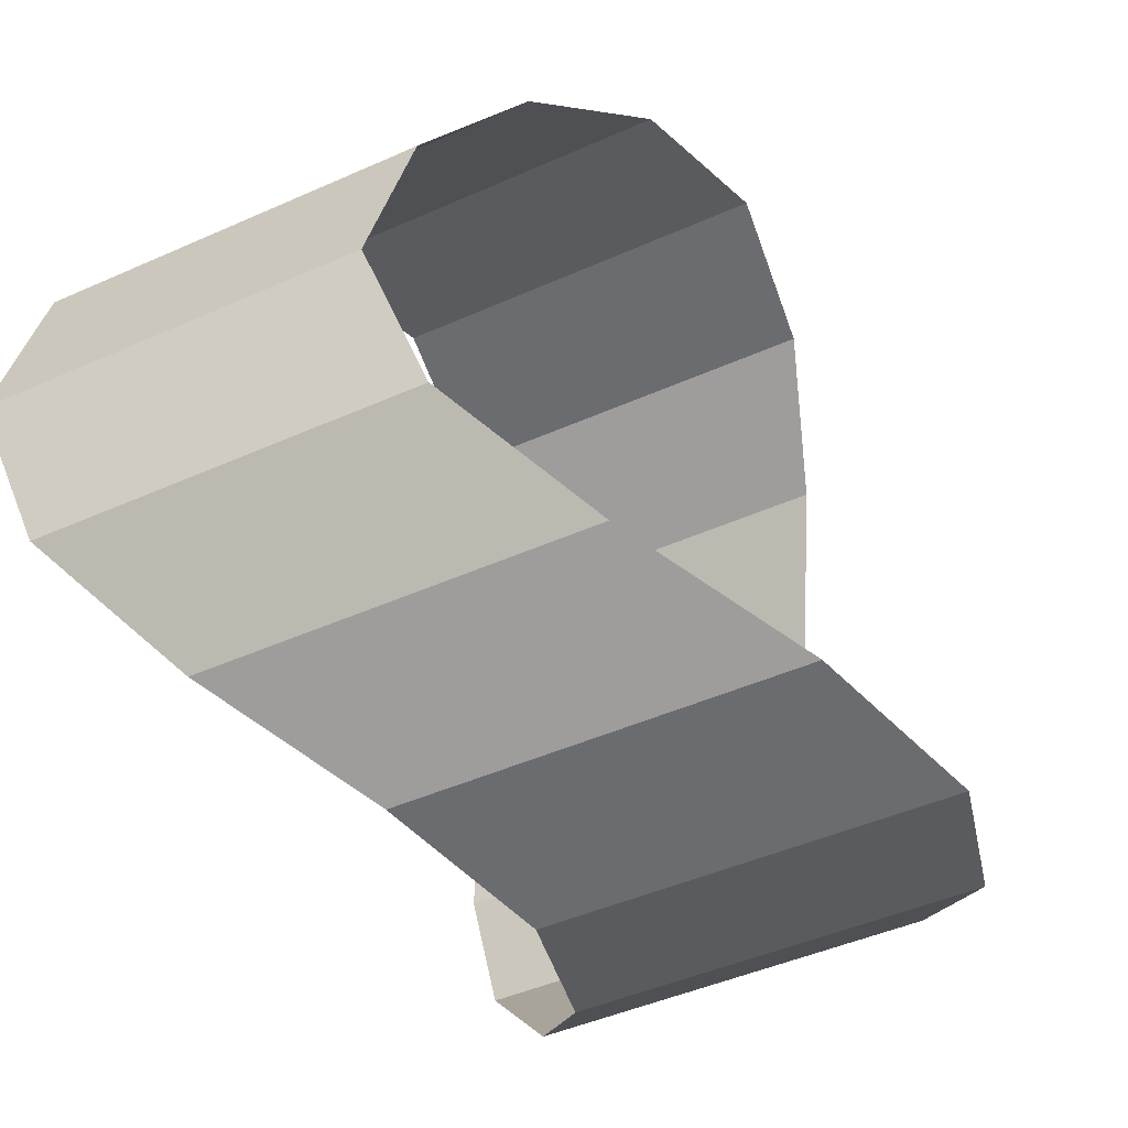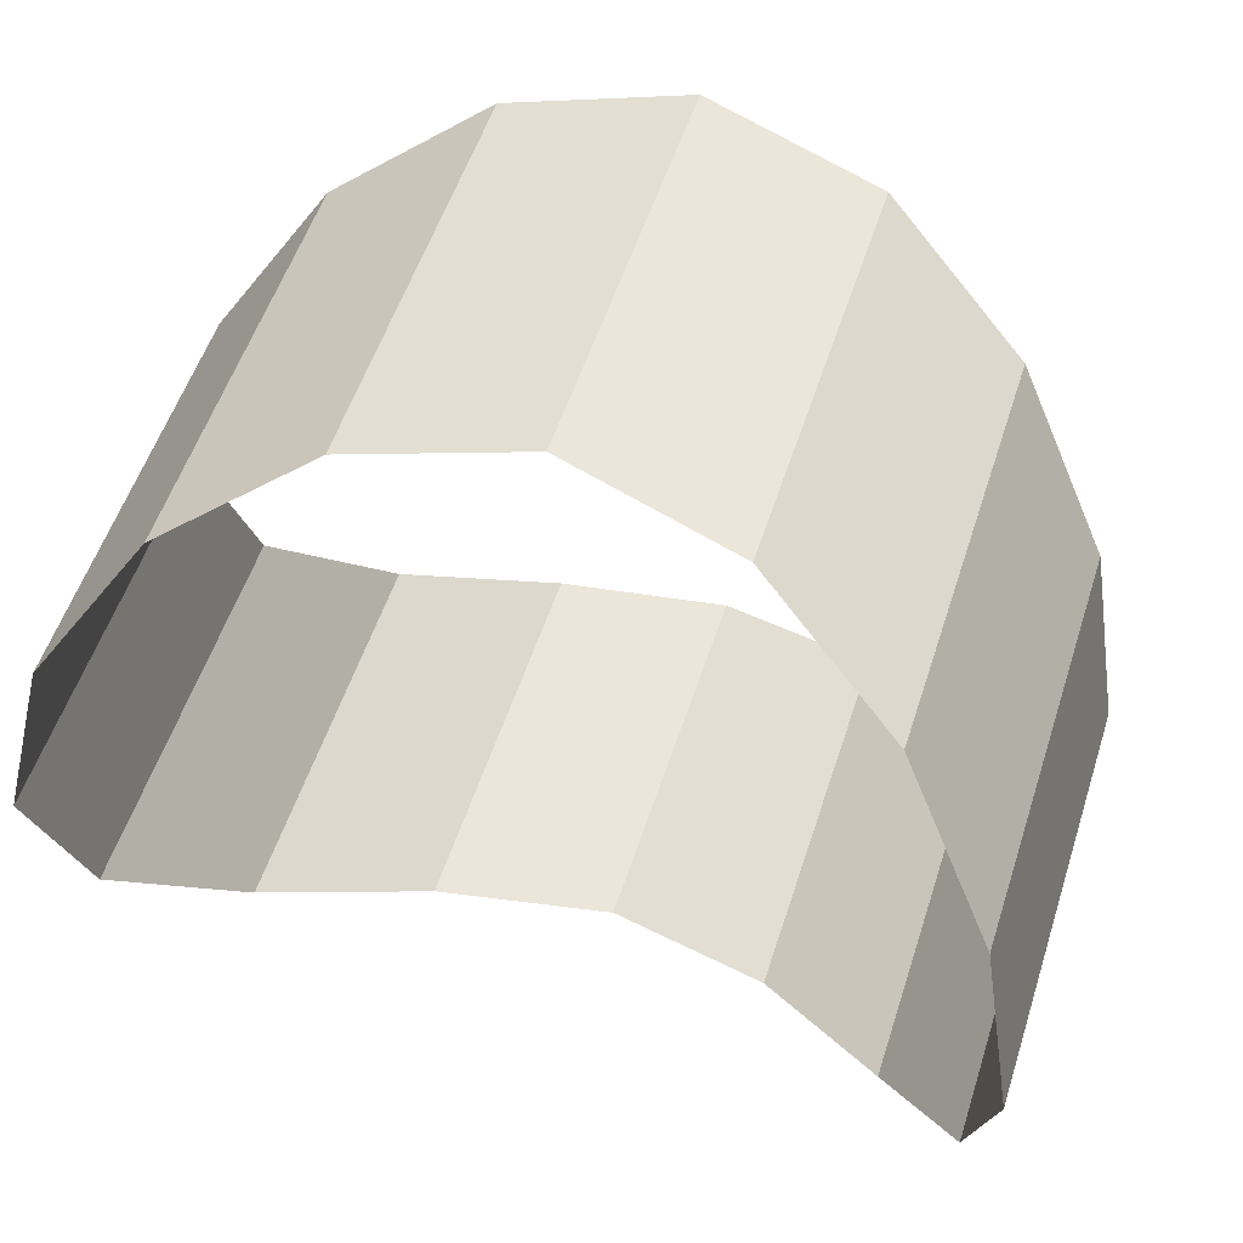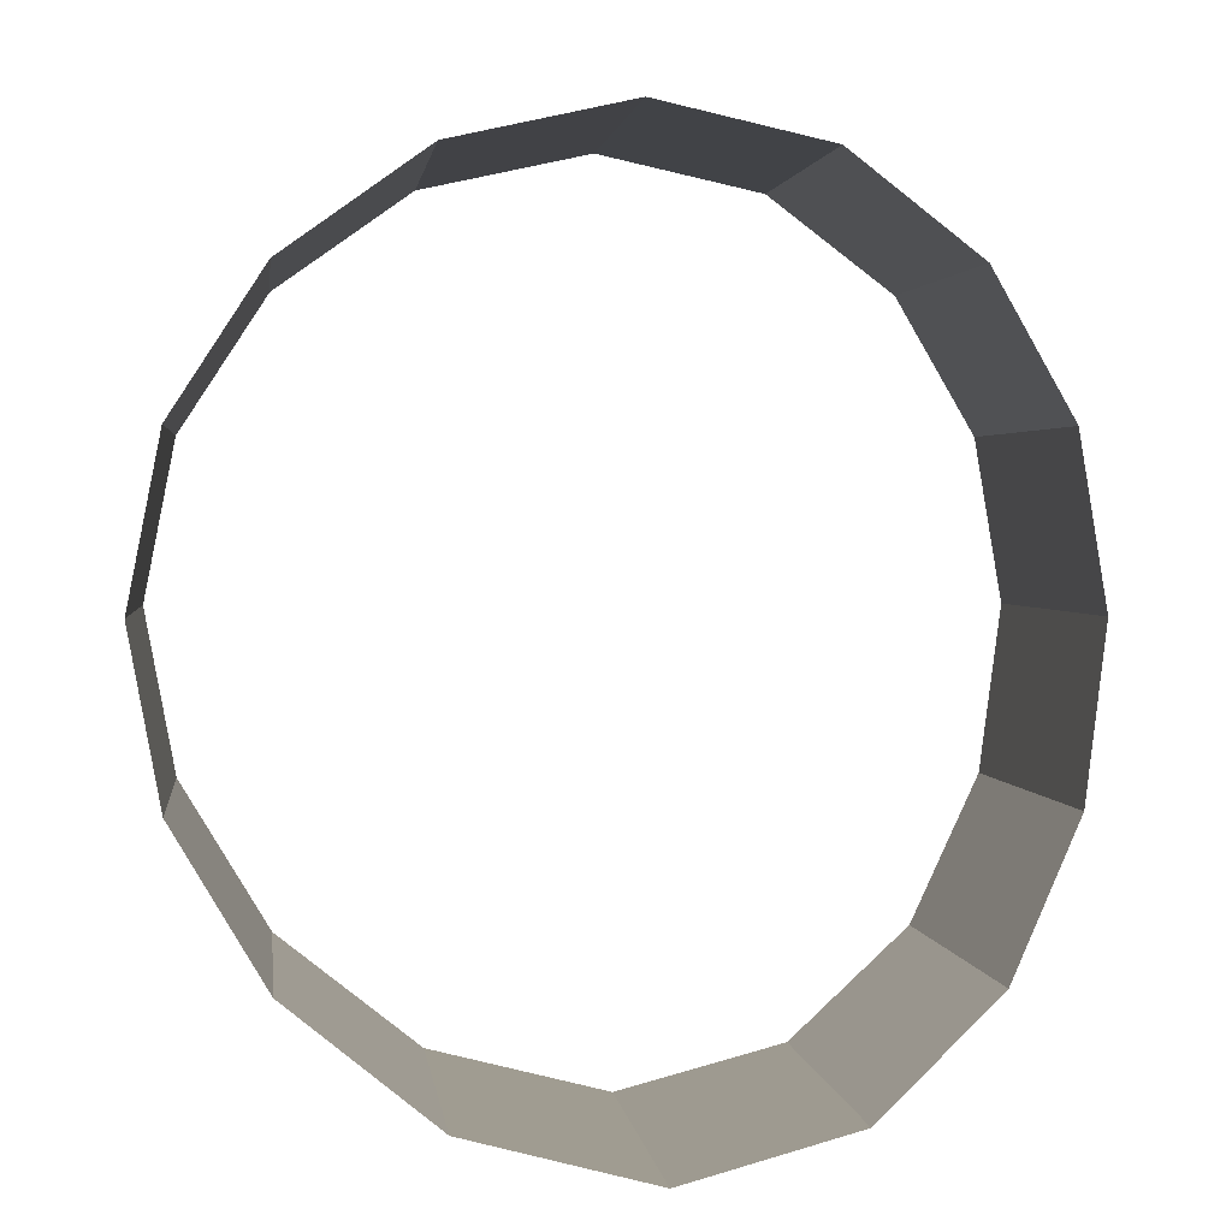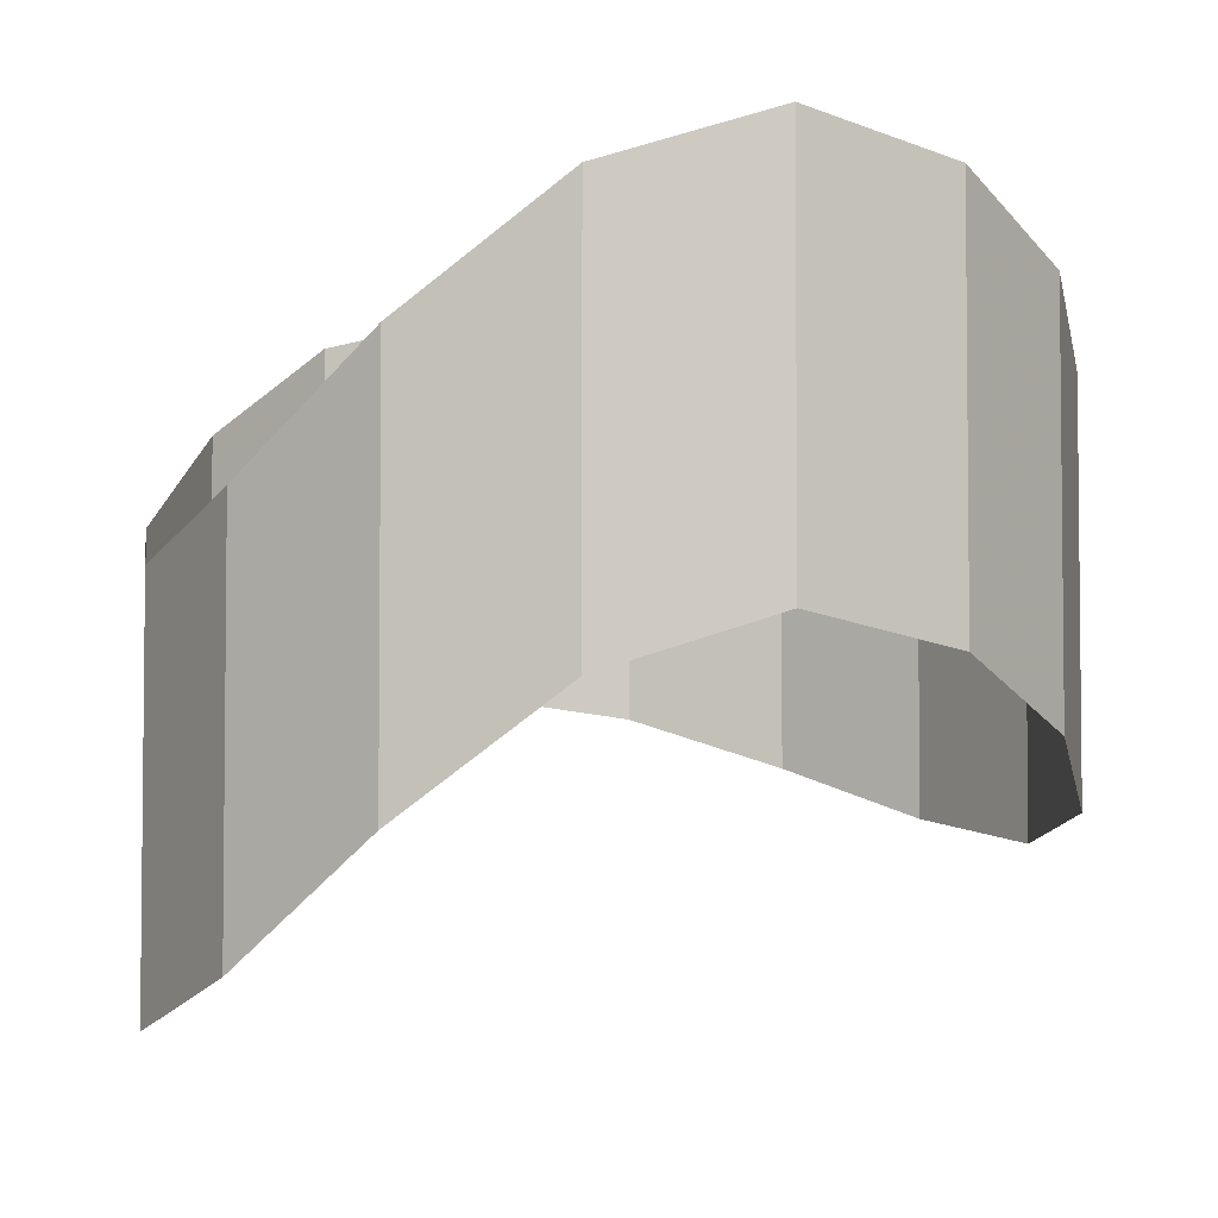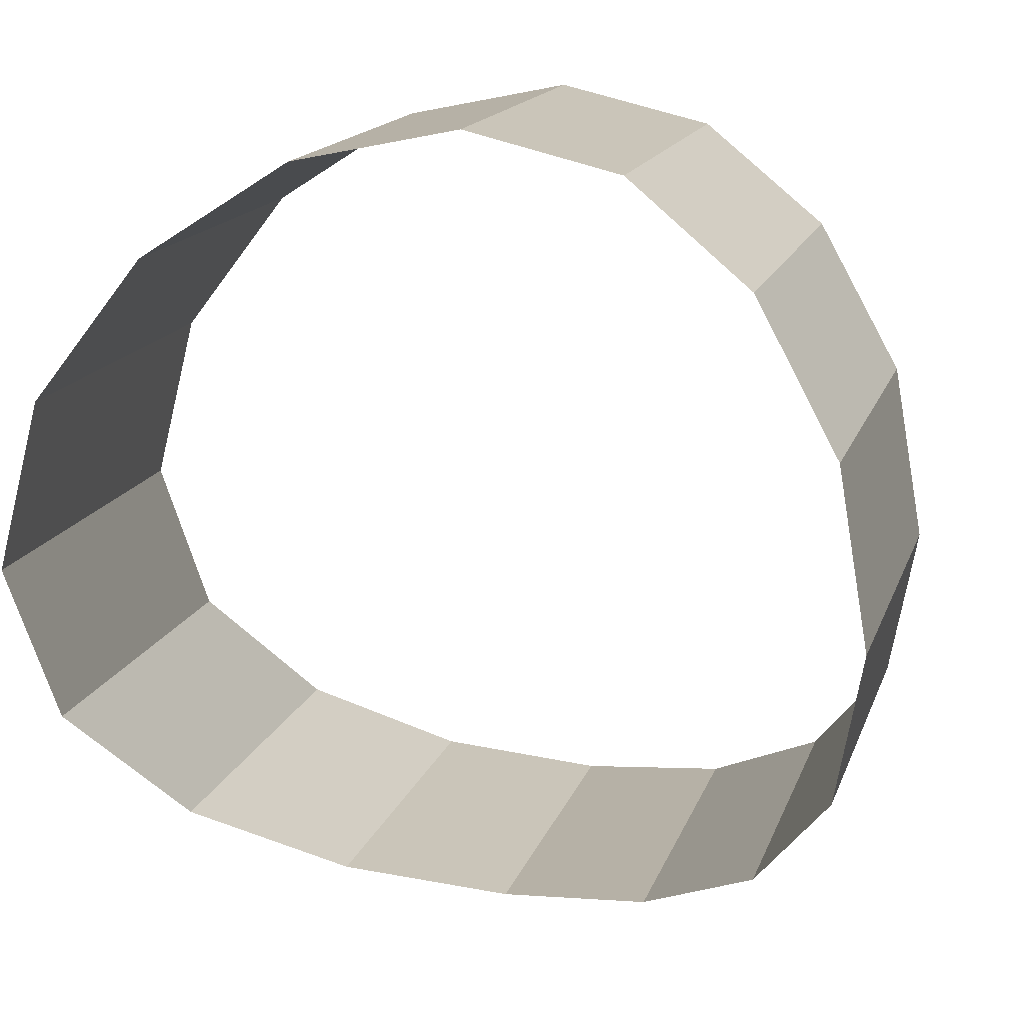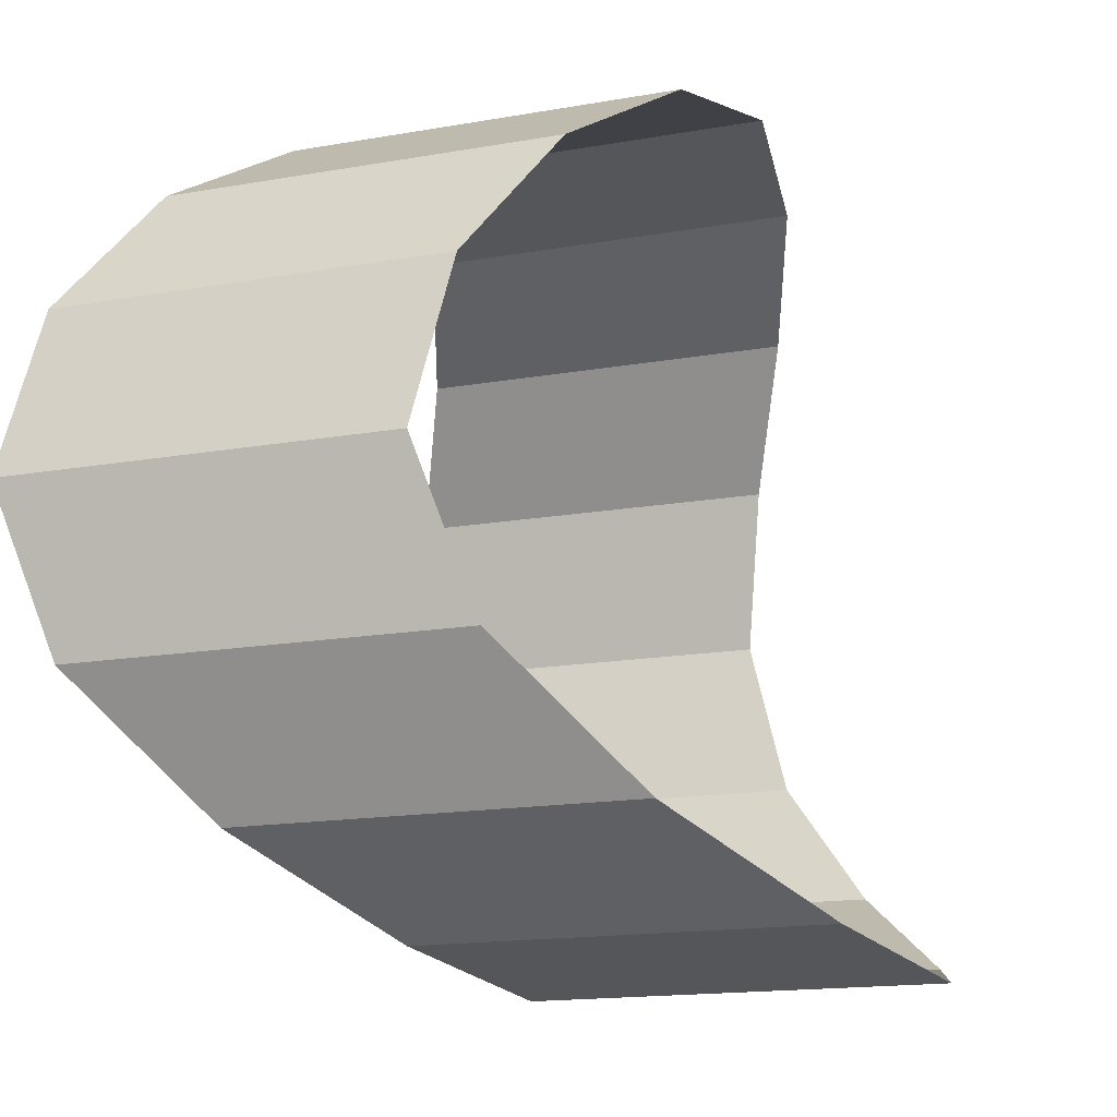
<metadata>
{"format":"obj","ext":"obj","renderer":"f3d","projection":"perspective","resolution":1024,"background":"white","views":[{"elev":-44.2,"azim":117.8,"up":"+Y"},{"elev":51.9,"azim":17.2,"up":"+Y"},{"elev":1.9,"azim":173.6,"up":"+Y"},{"elev":-4.0,"azim":69.9,"up":"+Z"},{"elev":15.6,"azim":15.3,"up":"+Y"},{"elev":-15.4,"azim":110.8,"up":"+Y"}]}
</metadata>
<code>
g Circle02
v 25.18 10.63 35.36
v 27.33 -3e-05 37.23
v 27.33 -3.2e-05 11.62
v 25.18 10.63 9.748
v 19.32 19.32 31.23
v 19.32 19.32 5.621
v 10.63 25.18 27.1
v 10.63 25.18 1.493
v 3.5e-05 27.33 25.23
v 3.5e-05 27.33 -0.3829
v -10.63 25.18 26.74
v -10.63 25.18 1.135
v -19.32 19.32 30.08
v -10.63 25.18 26.74
v -10.63 25.18 1.135
v -19.32 19.32 4.475
v -25.18 10.63 33.42
v -25.18 10.63 7.814
v -27.33 3.9e-05 34.94
v -27.33 3.7e-05 9.332
v -25.18 -10.63 31.84
v -25.18 -10.63 6.235
v -19.32 -19.32 25.03
v -19.32 -19.32 -0.5773
v -10.63 -25.18 18.22
v -10.63 -25.18 -7.39
v -3.2e-05 -27.33 15.12
v -3.2e-05 -27.33 -10.49
v 10.63 -25.18 18.58
v 10.63 -25.18 -7.032
v 19.32 -19.32 26.18
v 19.32 -19.32 0.5688
v 25.18 -10.63 33.78
v 25.18 -10.63 8.169
f 1 2 3
f 3 4 1
f 5 1 4
f 4 6 5
f 7 5 6
f 6 8 7
f 9 7 8
f 8 10 9
f 11 9 10
f 10 12 11
f 13 14 15
f 15 16 13
f 17 13 16
f 16 18 17
f 19 17 18
f 18 20 19
f 21 19 20
f 20 22 21
f 23 21 22
f 22 24 23
f 25 23 24
f 24 26 25
f 27 25 26
f 26 28 27
f 29 27 28
f 28 30 29
f 31 29 30
f 30 32 31
f 33 31 32
f 32 34 33
f 2 33 34
f 34 3 2
g Circle01
v 25.18 10.63 35.36
v 27.33 -3e-05 37.23
v 27.33 -3.1e-05 11.62
v 25.18 10.63 9.748
v 19.32 19.32 31.23
v 19.32 19.32 5.621
v 10.63 25.18 27.1
v 10.63 25.18 1.493
v 3.4e-05 27.33 25.23
v 3.4e-05 27.33 -0.3829
v -10.63 25.18 26.74
v -10.63 25.18 1.135
v -19.32 19.32 30.08
v -10.63 25.18 26.74
v -10.63 25.18 1.135
v -19.32 19.32 4.475
v -25.18 10.63 33.42
v -25.18 10.63 7.814
v -27.33 3.8e-05 34.94
v -27.33 3.7e-05 9.332
v -25.18 -10.63 31.84
v -25.18 -10.63 6.235
v -19.32 -19.32 25.03
v -19.32 -19.32 -0.5773
v -10.63 -25.18 18.22
v -10.63 -25.18 -7.39
v -3.2e-05 -27.33 15.12
v -3.2e-05 -27.33 -10.49
v 10.63 -25.18 18.58
v 10.63 -25.18 -7.032
v 19.32 -19.32 26.18
v 19.32 -19.32 0.5688
v 25.18 -10.63 33.78
v 25.18 -10.63 8.169
f 35 36 37
f 37 38 35
f 39 35 38
f 38 40 39
f 41 39 40
f 40 42 41
f 43 41 42
f 42 44 43
f 45 43 44
f 44 46 45
f 47 48 49
f 49 50 47
f 51 47 50
f 50 52 51
f 53 51 52
f 52 54 53
f 55 53 54
f 54 56 55
f 57 55 56
f 56 58 57
f 59 57 58
f 58 60 59
f 61 59 60
f 60 62 61
f 63 61 62
f 62 64 63
f 65 63 64
f 64 66 65
f 67 65 66
f 66 68 67
f 36 67 68
f 68 37 36

</code>
